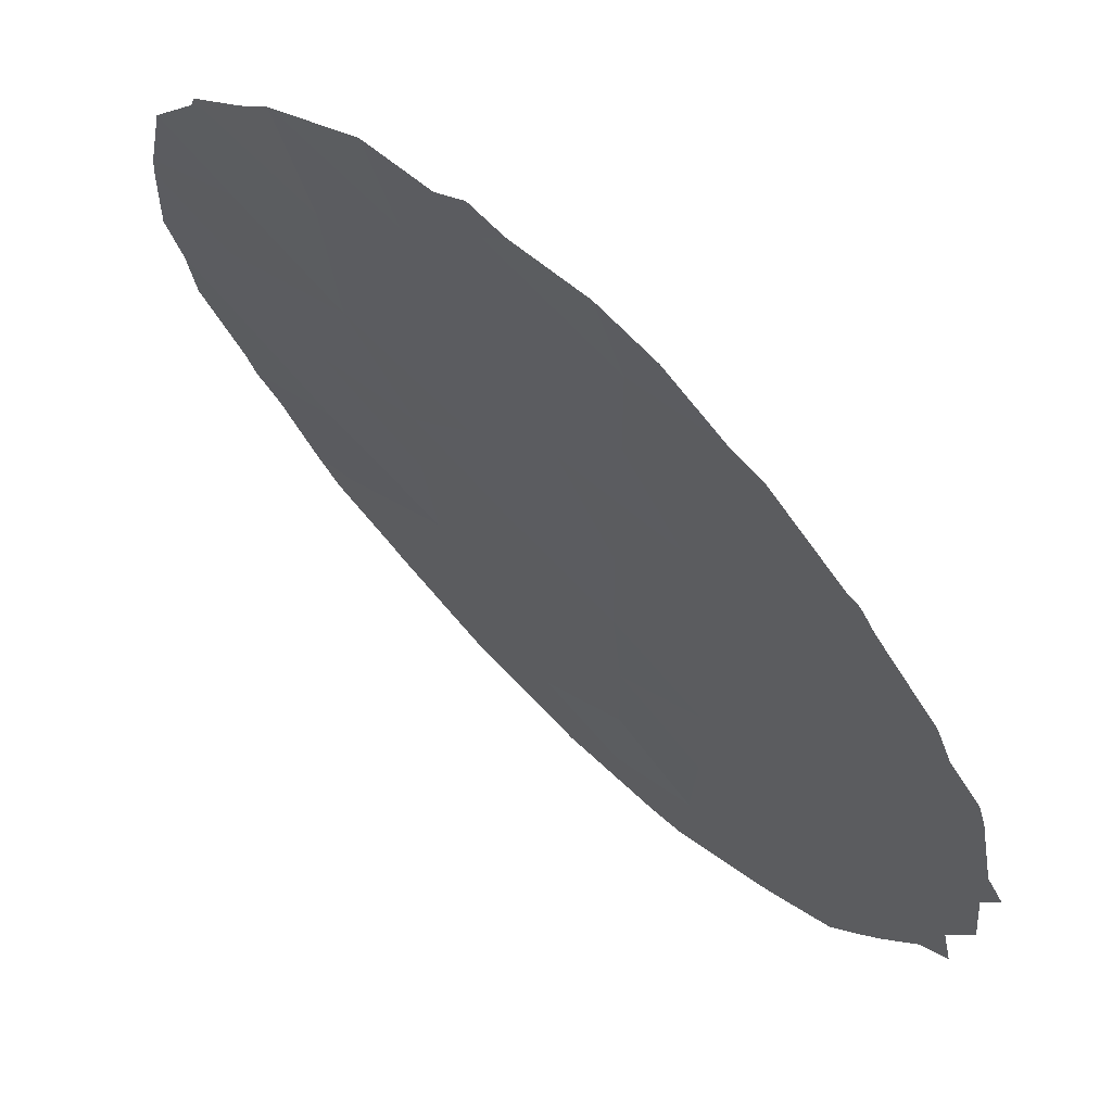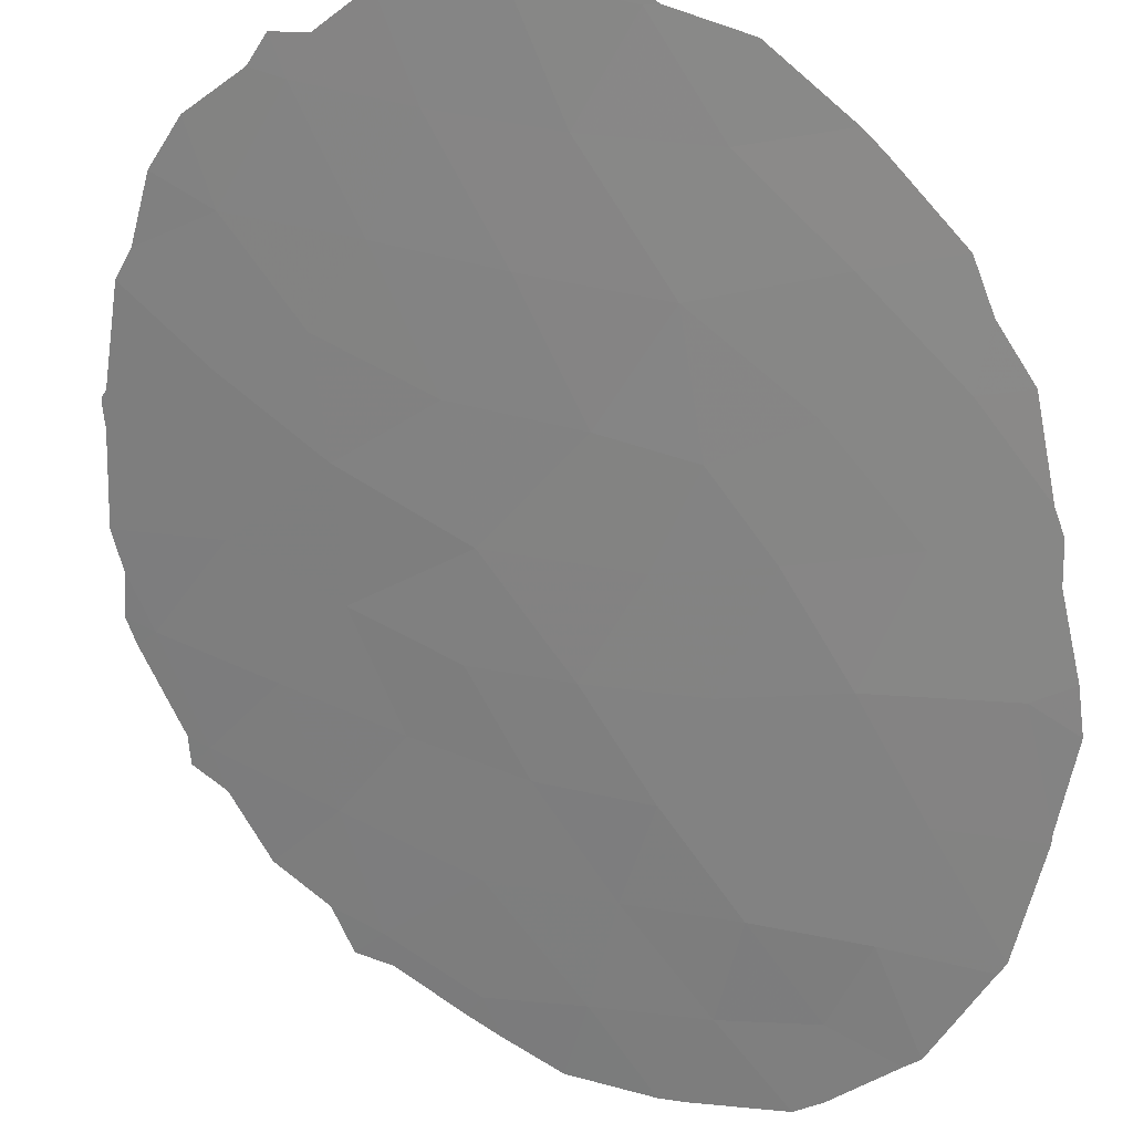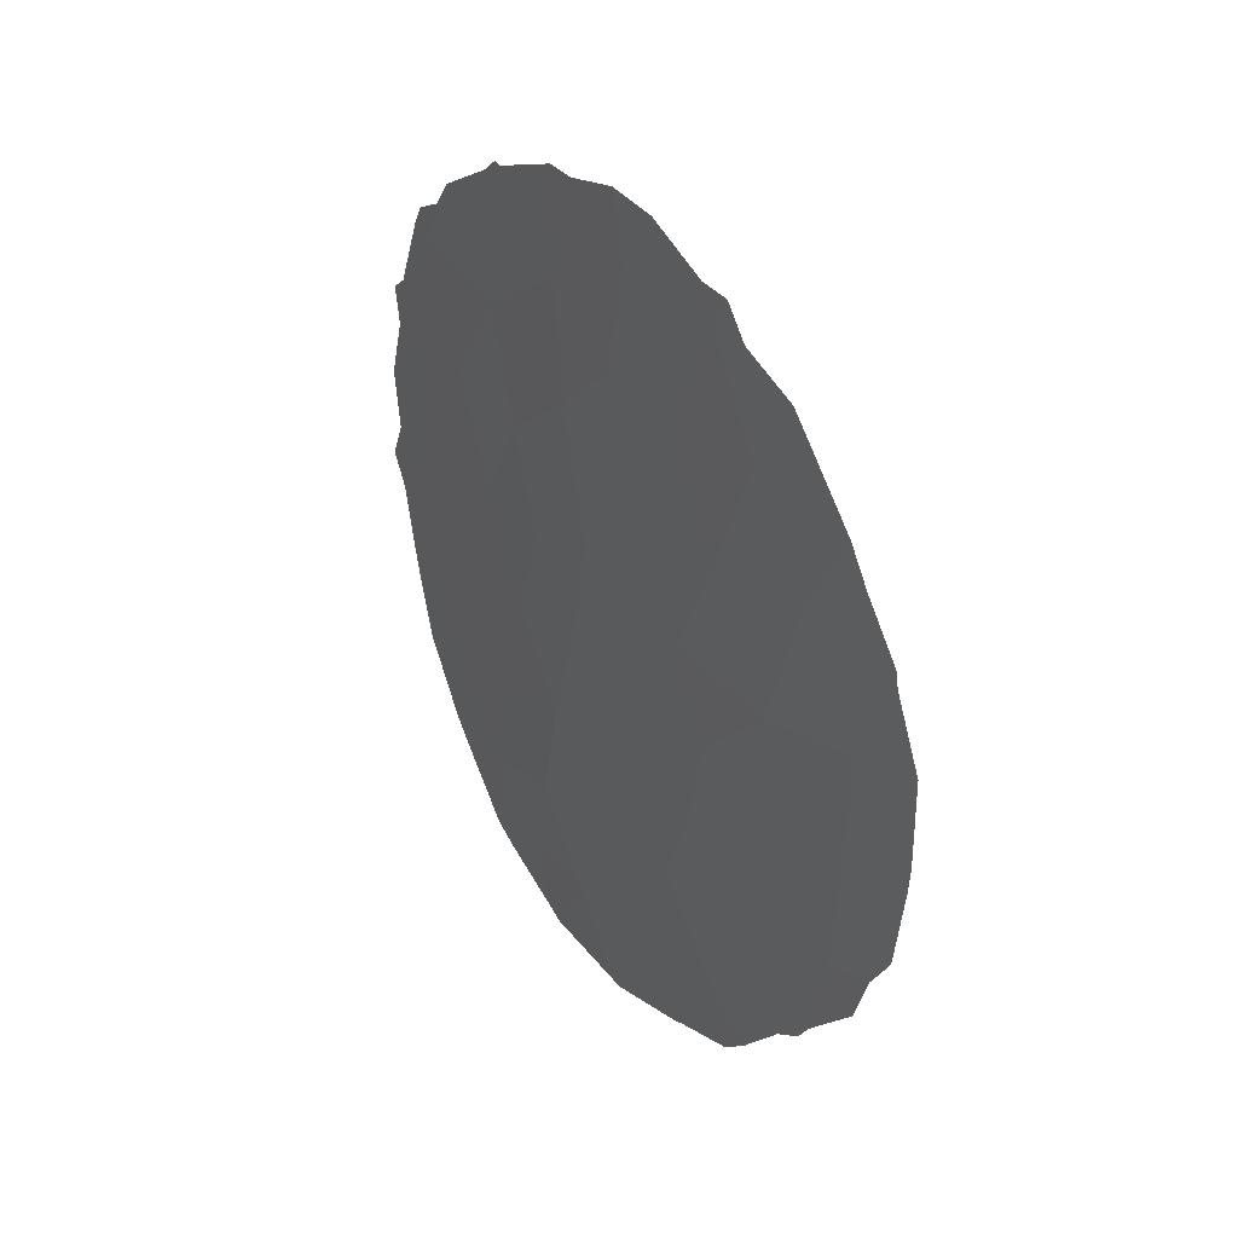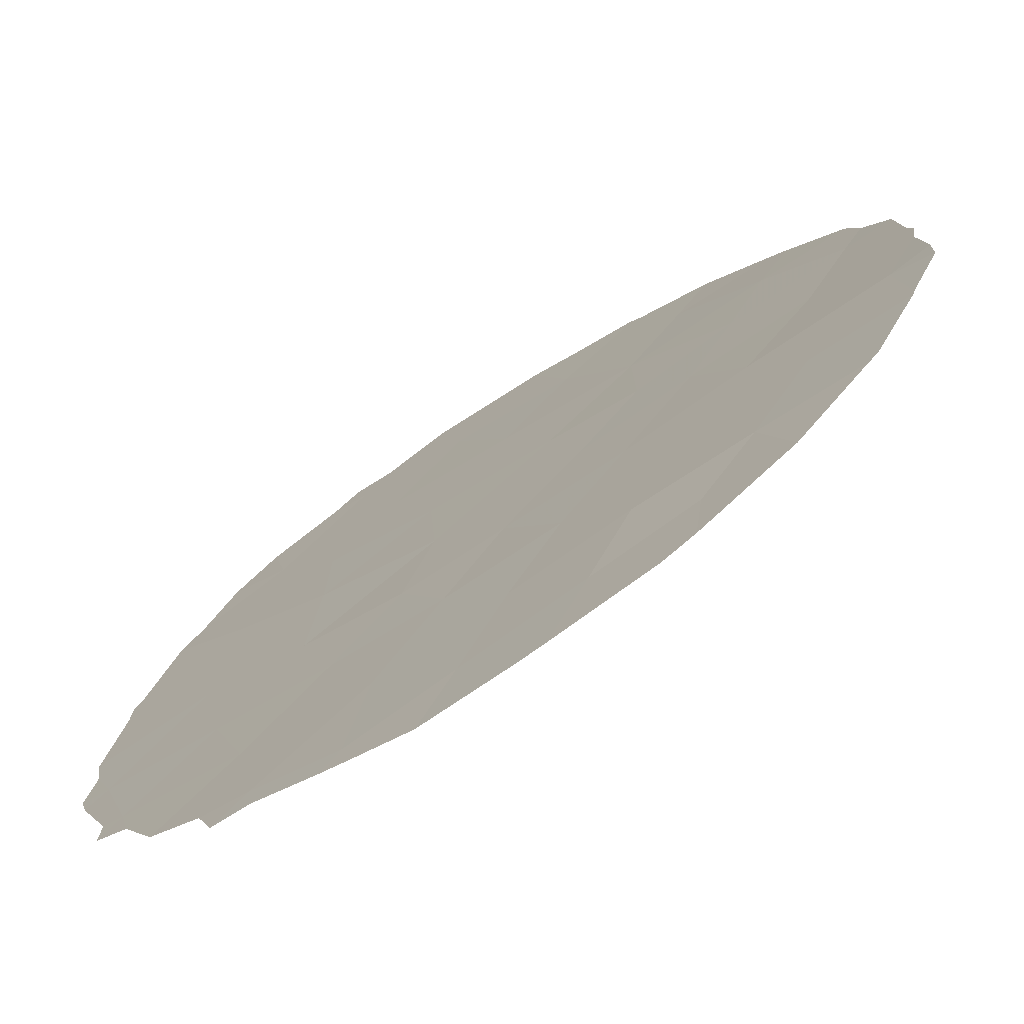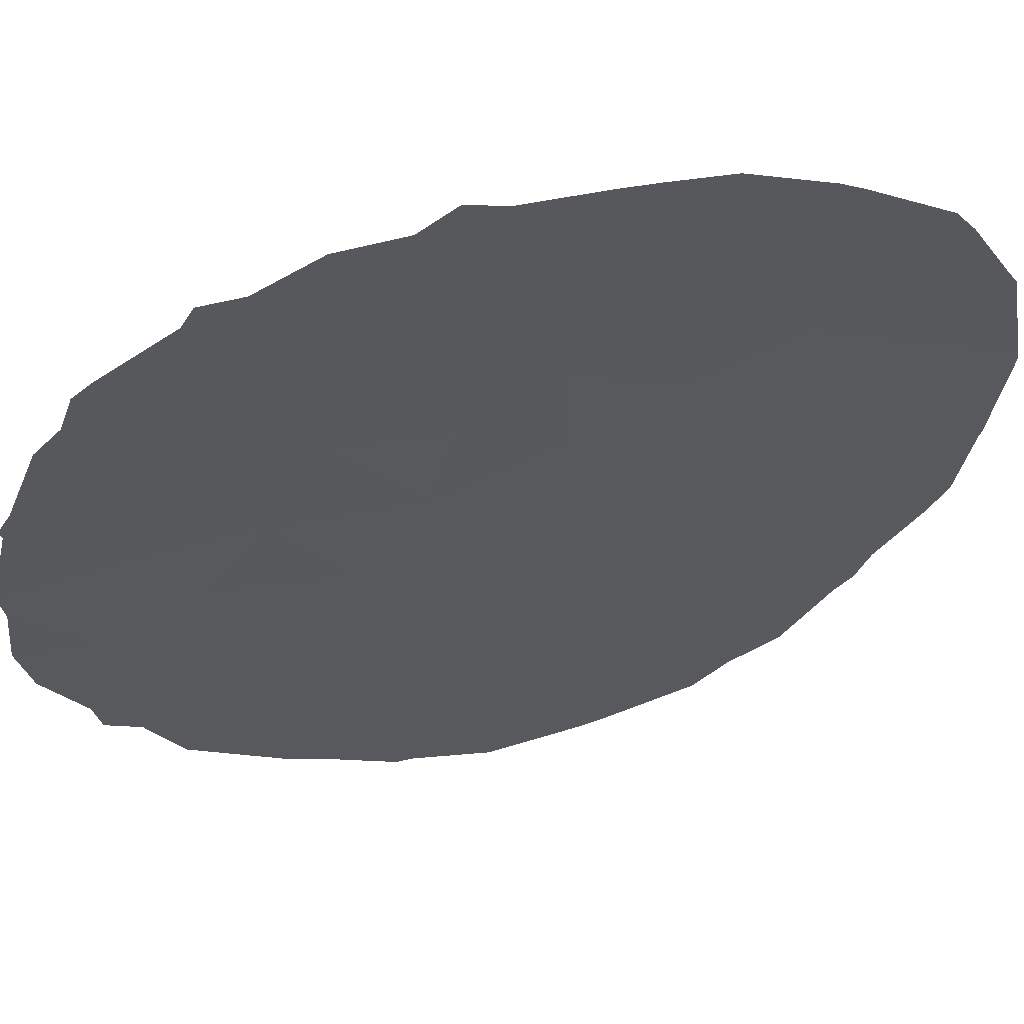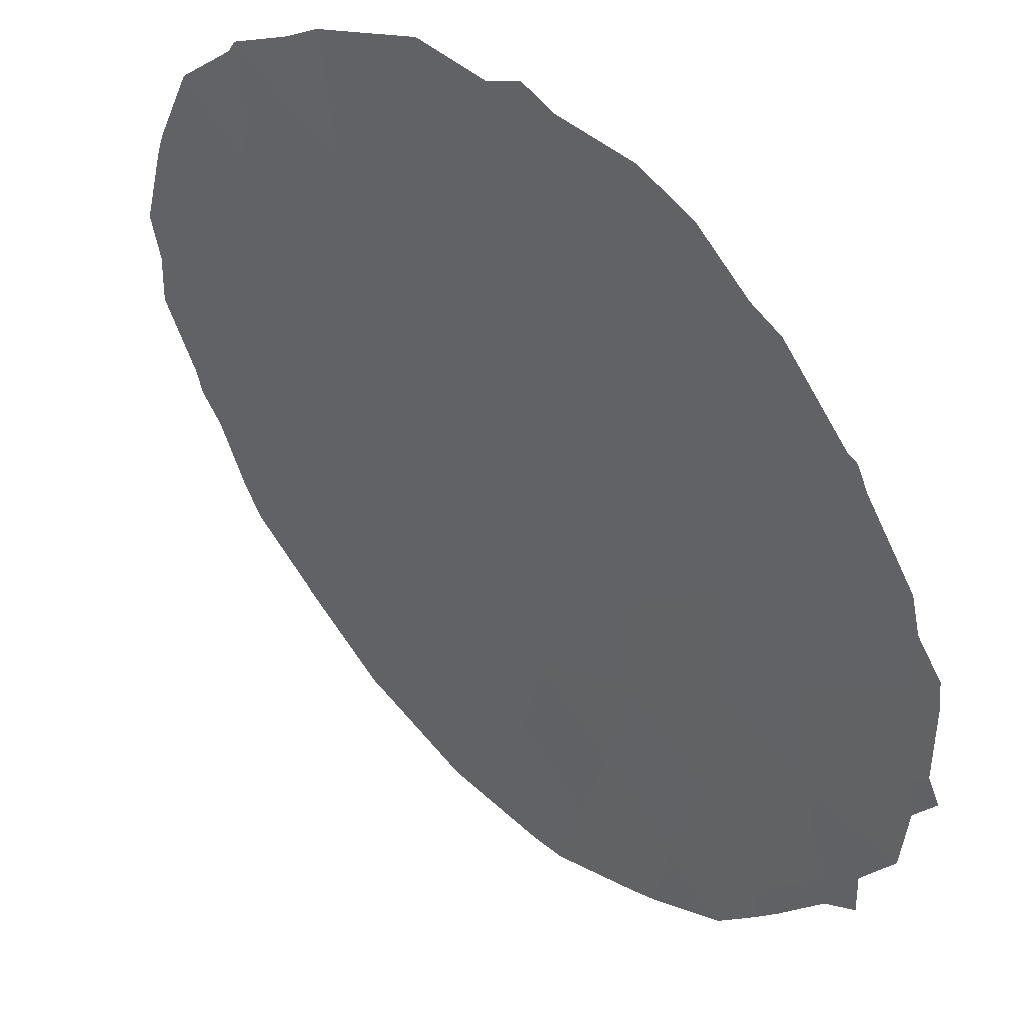
<metadata>
{"format":"obj","ext":"obj","renderer":"f3d","projection":"perspective","resolution":1024,"background":"white","views":[{"elev":-14.8,"azim":-8.0,"up":"+Y"},{"elev":79.7,"azim":134.2,"up":"+Y"},{"elev":37.6,"azim":-165.3,"up":"+Z"},{"elev":-13.8,"azim":144.3,"up":"+Y"},{"elev":-72.2,"azim":107.6,"up":"+Y"},{"elev":-27.4,"azim":-16.4,"up":"+Y"}]}
</metadata>
<code>
v 36.29 56.98 36.8
v 35.28 58.01 35.44
v 32.65 60.44 45.53
v 33.6 59.55 44.24
v 31.95 61.12 39.97
v 31.33 61.77 36.99
v 32.48 60.67 38.29
v 29.44 63.4 39.54
v 28.09 64.57 40.39
v 35.22 57.93 44.84
v 37.54 55.69 39.64
v 28.21 64.49 38.33
v 35.05 58.2 37.43
v 33.46 59.73 39.77
v 33.85 59.39 37.91
v 34.71 58.51 39.41
v 29.92 62.92 45.98
v 33.13 60.02 41.97
v 32.14 60.92 43.53
v 30.65 62.33 40.31
v 33.26 60 34.6
v 31.24 61.77 41.7
v 31.85 61.32 35.16
v 32.86 60.34 36.48
v 36.07 57.17 39.06
v 34.13 59.16 36.02
v 37.39 55.78 43.3
v 34.26 58.94 41.12
v 35.41 57.78 41.14
v 36.75 56.44 41.24
v 34.36 58.91 34.36
v 34.75 58.42 42.91
v 35.01 58.13 47.37
v 28.02 64.59 42.52
v 32.36 60.69 47.5
v 33.78 59.35 46.35
v 27.57 64.97 44.42
v 29.03 63.72 44.22
v 30.89 62.13 38.76
v 29.56 63.28 41.82
v 36.77 56.4 44.93
v 31.4 61.59 45.59
v 37.2 56.04 37.98
v 29.68 63.21 37.51
v 30.14 62.89 35.36
v 36.09 57.09 43.03
v 30.55 62.38 43.78
v 30.7 62.22 47.67
v 37.16 56.09 36.41
v 36.51 56.78 35.24
v 36.29 57 34.93
v 36.19 56.96 46.34
v 35.27 57.87 47.18
v 27.73 64.91 37.83
v 27.5 65.08 38.74
v 32.35 60.88 33.28
v 32.52 60.72 33.27
v 27.44 65.08 44.25
v 27.02 65.43 43.04
v 35.04 58.26 33.62
v 34.07 59.23 33.25
v 30.96 62.16 34.04
v 31.06 62.07 33.96
v 27.18 65.34 39.45
v 31.82 61.19 48.64
v 32.57 60.49 48.62
v 30.91 62.03 48.22
v 27 65.46 41.43
v 27.02 65.45 41
v 35.42 57.89 33.83
v 33.84 59.45 33.15
v 34.9 58.23 47.48
v 33.81 59.3 48.2
v 38.01 55.2 39.79
v 37.78 55.42 40.48
v 30.46 62.43 48.23
v 37.53 55.7 38
v 37.4 55.84 37.4
v 35.08 58.06 47.43
v 28.31 64.36 46.04
v 28 64.62 45.41
v 27.47 65.06 44.51
v 37.76 55.46 39.24
v 28.64 64.18 36.4
v 28.47 64.31 36.74
v 33.38 59.71 48.25
v 37.49 55.67 43.67
v 37.74 55.43 43.38
v 30.14 62.72 47.73
v 29.02 63.86 36.02
v 29.64 63.35 35.07
v 35.01 58.12 47.48
v 37.91 55.27 41.55
v 37.65 55.52 42.71
v 29.31 63.47 47.39
v 36.48 56.69 45.8
v 37.07 56.09 45.06
v 28.34 64.33 46.08
v 30.01 63.02 34.6
v 36.92 56.24 45.43
f 1 50 49
f 1 2 51
f 1 51 50
f 5 39 7
f 8 40 9
f 33 10 52
f 33 52 53
f 43 25 1
f 14 15 16
f 15 13 16
f 17 38 47
f 38 40 47
f 12 55 54
f 19 18 4
f 23 21 24
f 21 23 56
f 21 56 57
f 34 37 58
f 34 58 59
f 1 25 13
f 15 26 13
f 24 21 26
f 26 15 24
f 30 29 25
f 29 16 25
f 2 1 13
f 31 61 60
f 12 8 9
f 4 18 32
f 23 45 62
f 23 62 63
f 12 9 64
f 12 64 55
f 22 47 40
f 47 19 42
f 35 66 65
f 27 46 30
f 38 34 40
f 48 35 65
f 48 65 67
f 29 28 16
f 18 28 32
f 22 18 19
f 16 13 25
f 4 3 19
f 9 34 68
f 9 68 69
f 20 39 5
f 14 5 7
f 17 42 48
f 2 31 60
f 2 60 70
f 2 70 51
f 46 32 29
f 29 30 46
f 31 21 71
f 31 71 61
f 28 14 16
f 23 6 45
f 23 63 56
f 36 33 72
f 36 72 73
f 35 3 36
f 3 4 36
f 21 31 26
f 31 2 26
f 22 20 5
f 34 9 40
f 11 74 75
f 23 24 6
f 15 14 7
f 48 67 76
f 41 46 27
f 4 32 10
f 43 78 77
f 26 2 13
f 43 1 49
f 43 49 78
f 32 46 10
f 4 10 36
f 33 53 79
f 37 38 80
f 37 80 81
f 37 81 82
f 8 39 20
f 44 6 39
f 21 57 71
f 11 83 74
f 44 12 85
f 44 85 84
f 40 8 20
f 35 36 73
f 35 73 86
f 27 88 87
f 48 76 89
f 34 38 37
f 3 35 42
f 42 19 3
f 45 44 84
f 45 84 90
f 45 90 91
f 43 11 25
f 44 45 6
f 12 54 85
f 33 79 92
f 40 20 22
f 39 8 44
f 12 44 8
f 27 30 93
f 27 93 94
f 39 6 7
f 24 15 7
f 27 94 88
f 17 48 89
f 17 89 95
f 35 86 66
f 33 92 72
f 10 41 96
f 10 96 52
f 42 17 47
f 28 18 14
f 14 18 5
f 18 22 5
f 30 11 75
f 30 75 93
f 24 7 6
f 41 27 87
f 41 87 97
f 17 95 98
f 38 17 98
f 38 98 80
f 34 59 68
f 10 33 36
f 9 69 64
f 45 99 62
f 29 32 28
f 10 46 41
f 11 43 77
f 11 77 83
f 45 91 99
f 47 22 19
f 11 30 25
f 35 48 42
f 37 82 58
f 41 100 96
f 41 97 100

</code>
